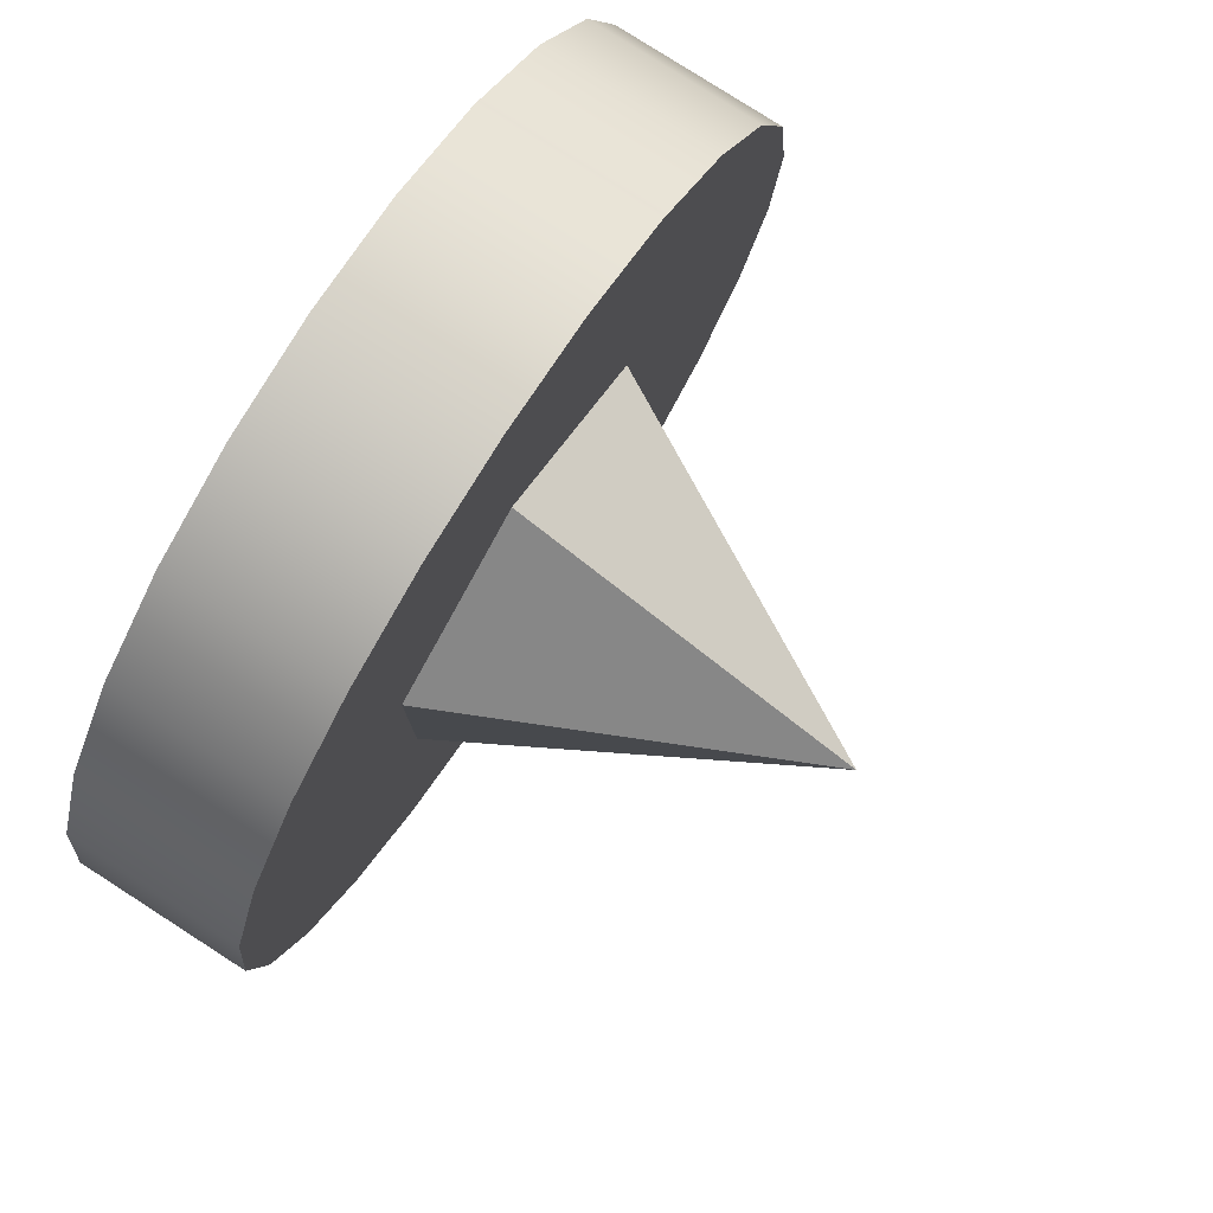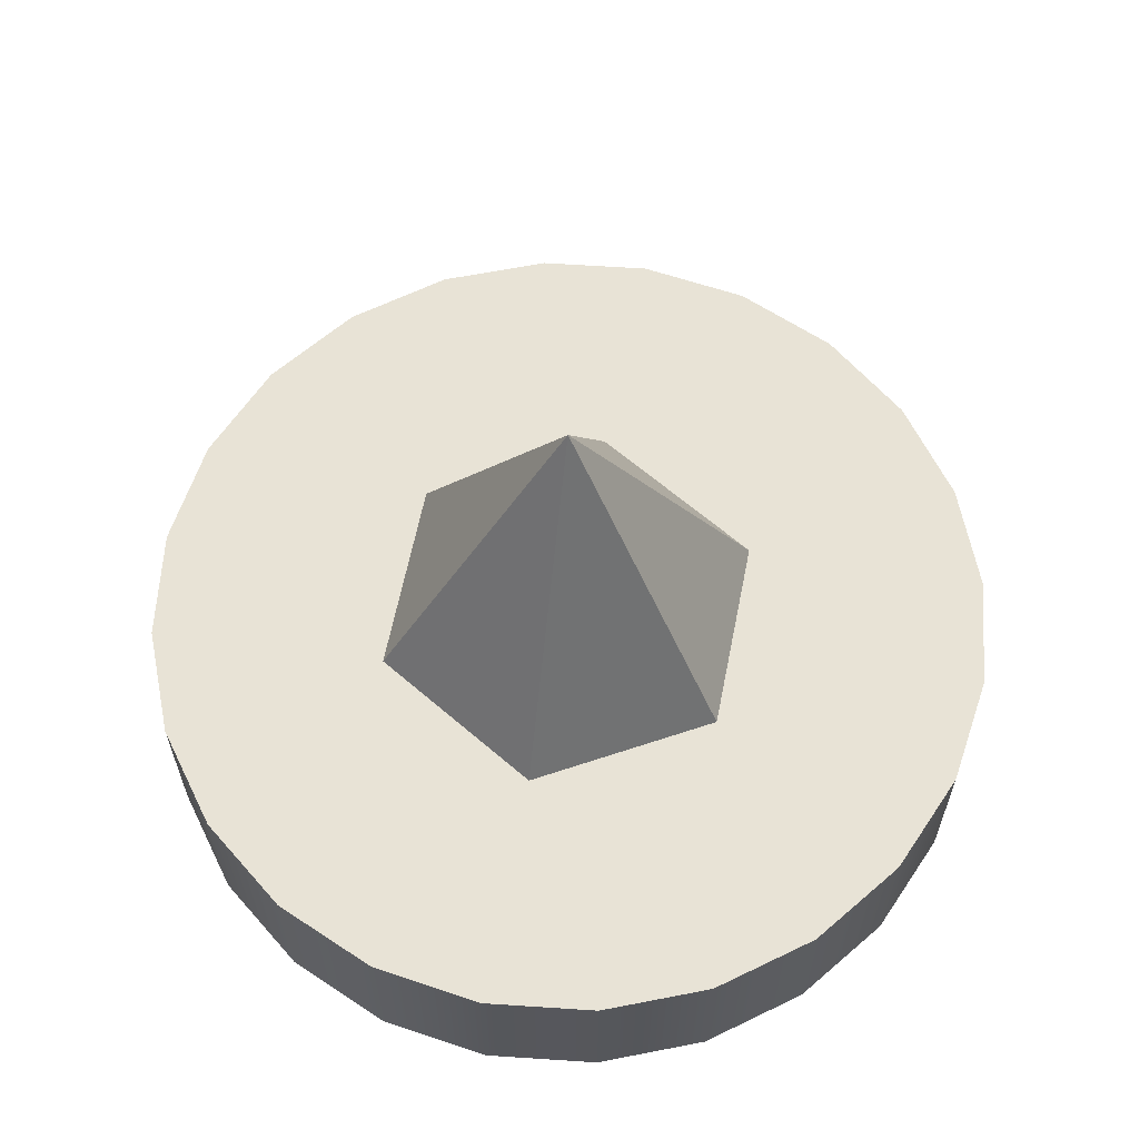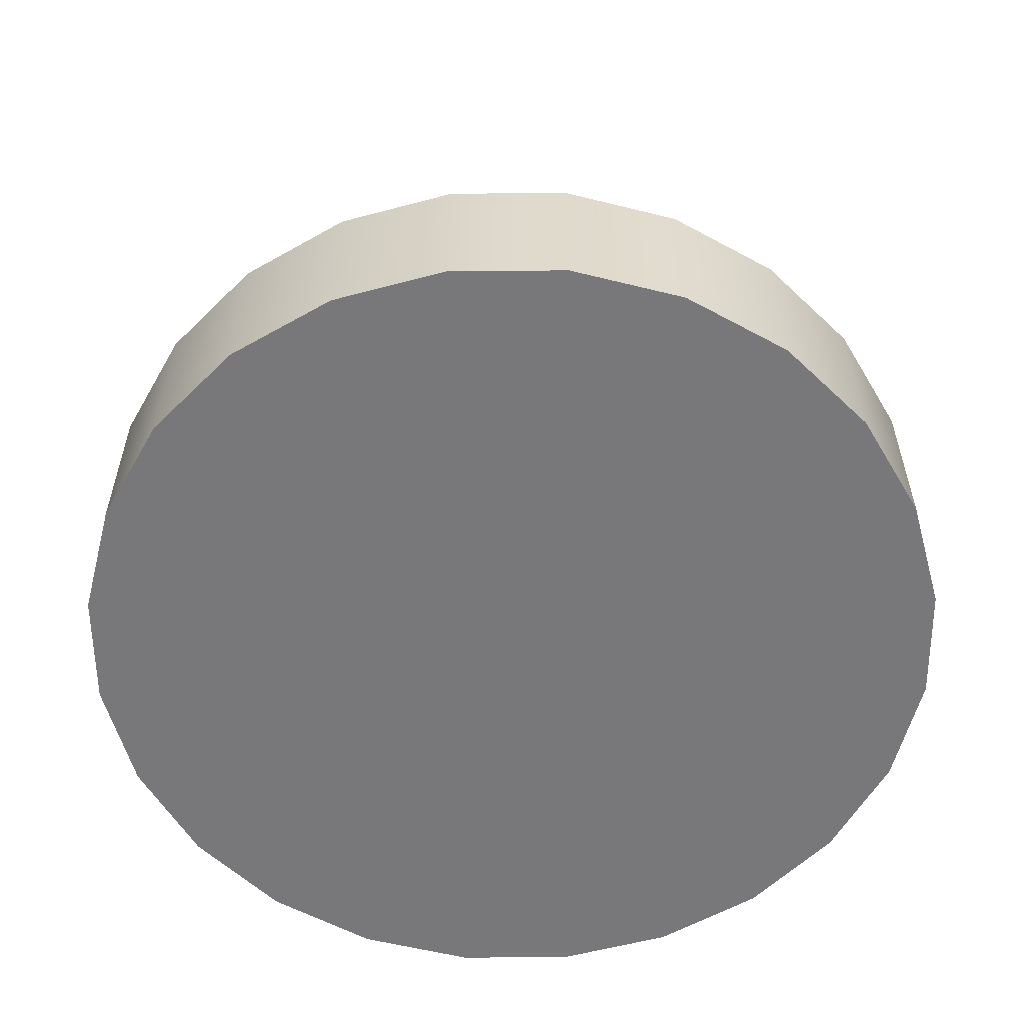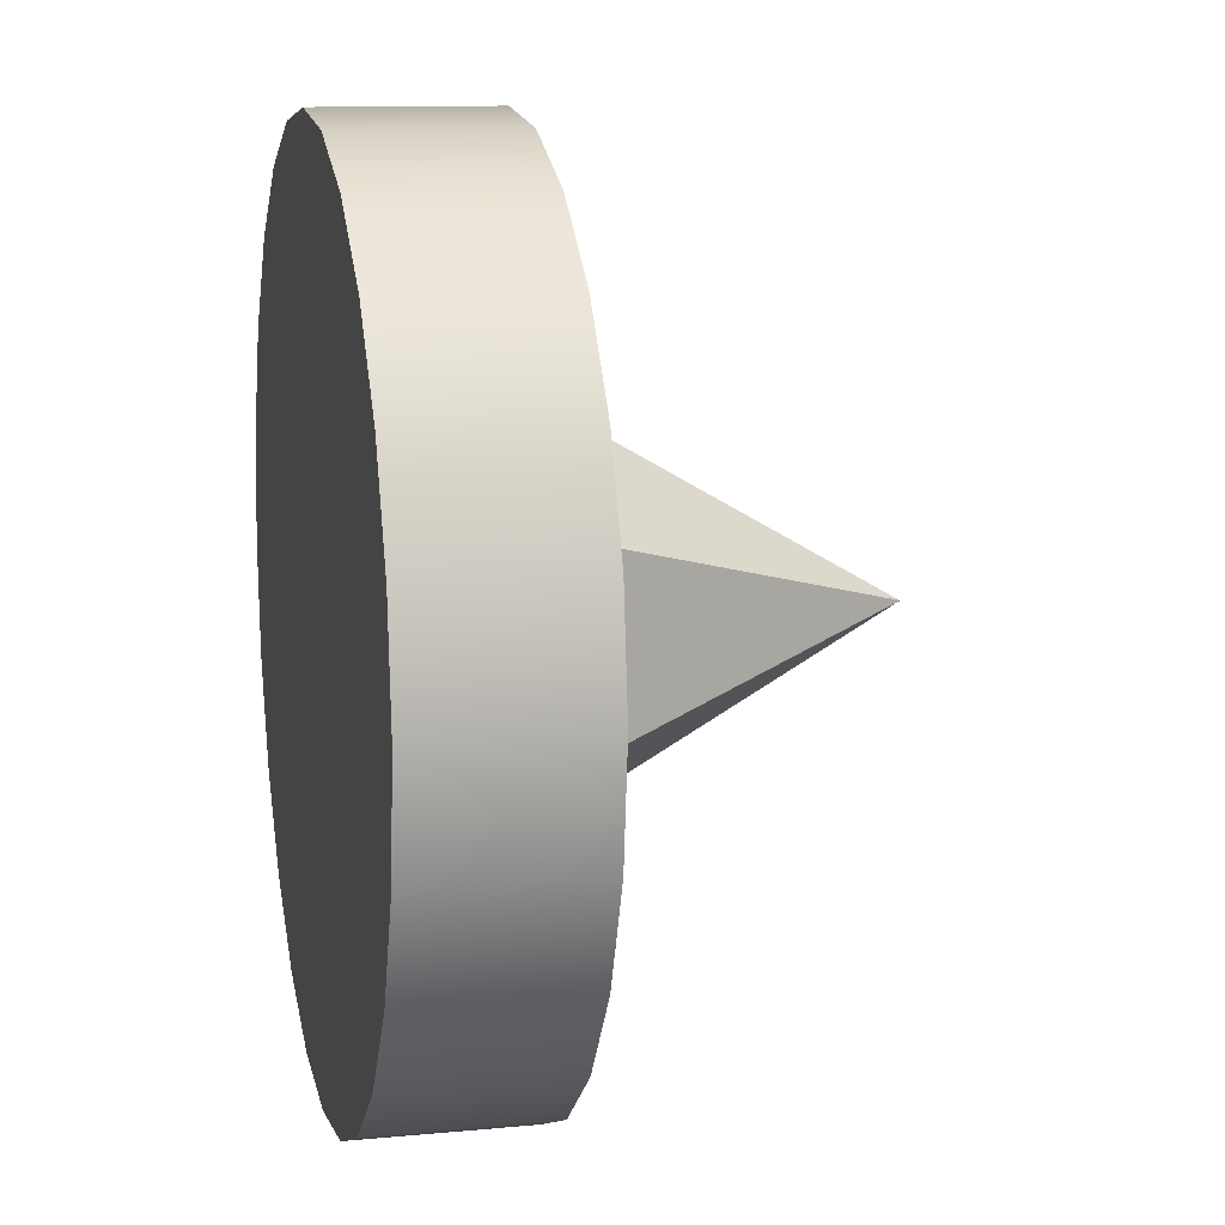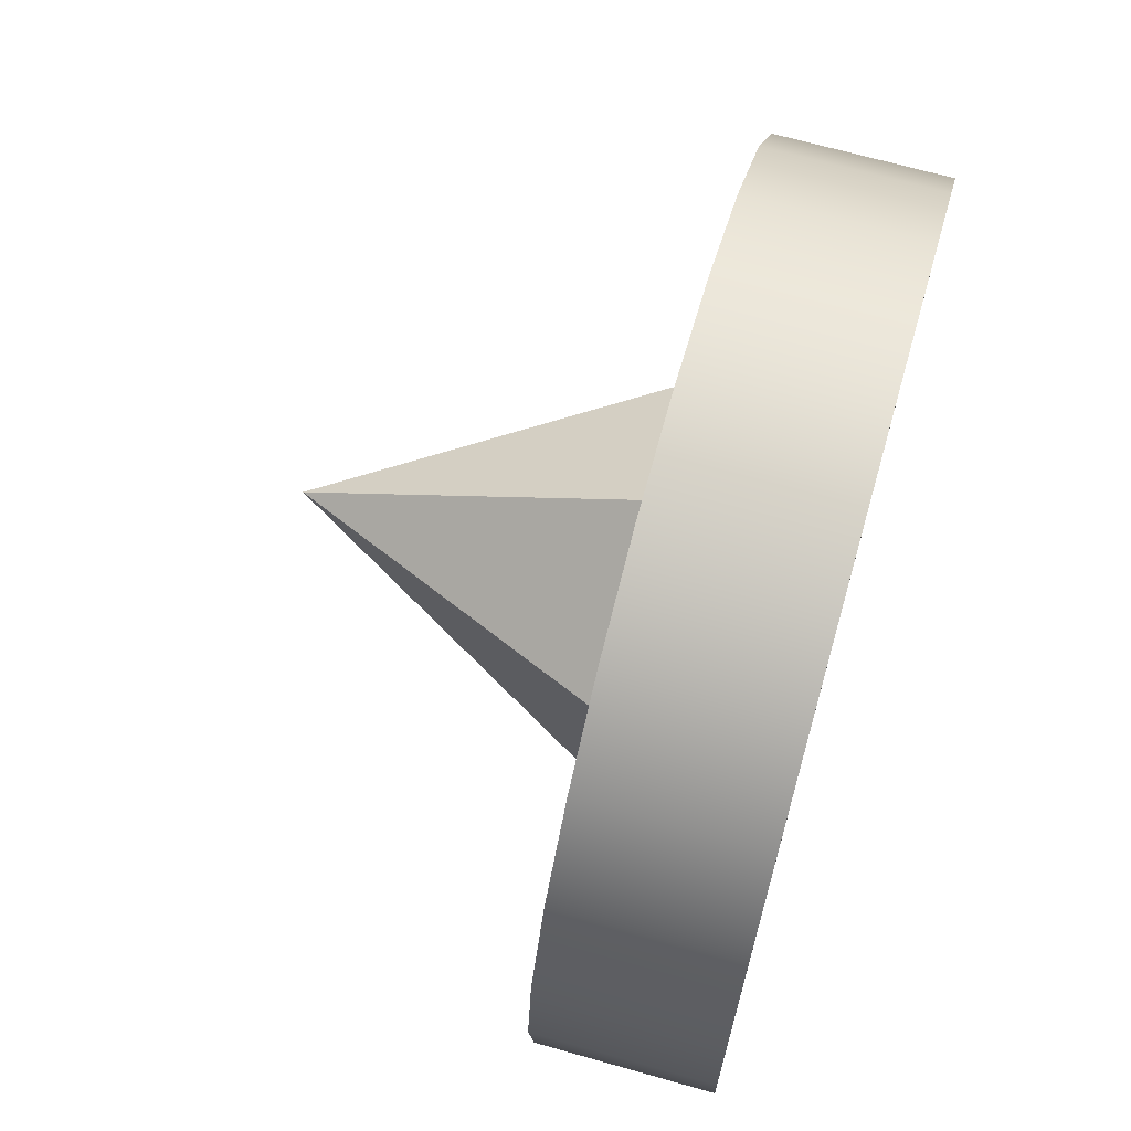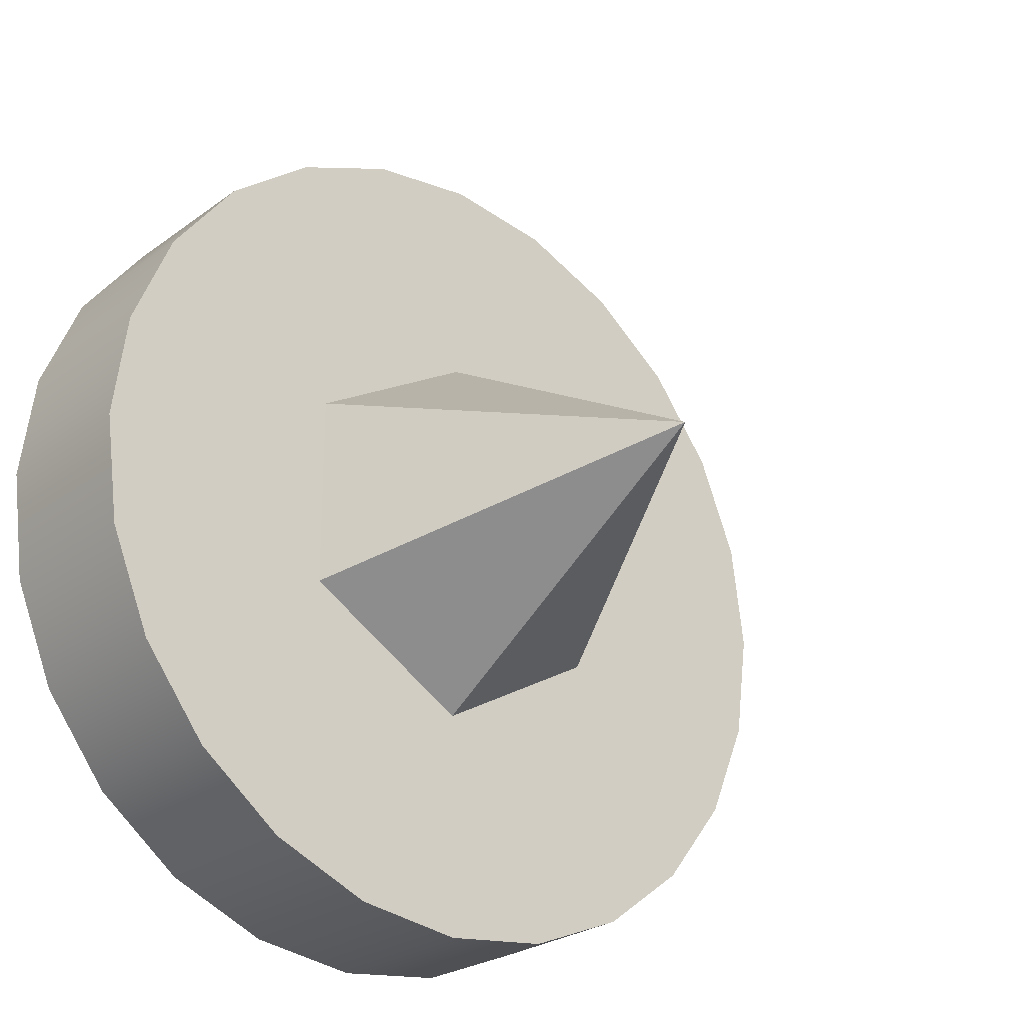
<metadata>
{"format":"obj","ext":"obj","renderer":"f3d","projection":"perspective","resolution":1024,"background":"white","views":[{"elev":79.4,"azim":122.7,"up":"+Z"},{"elev":62.5,"azim":-108.7,"up":"+Y"},{"elev":-57.6,"azim":98.0,"up":"+Y"},{"elev":11.3,"azim":77.0,"up":"+Z"},{"elev":68.2,"azim":-74.2,"up":"+Z"},{"elev":-25.8,"azim":139.1,"up":"+Z"}]}
</metadata>
<code>
g mergedBlocks
v 0.255 -0.2 0.1443
v 0.255 -0.2 -0.1443
v 0.005 -0.2 0.2887
v 0.005 -0.2 -0.2887
v -0.245 -0.2 0.1443
v -0.245 -0.2 -0.1443
v 0.005 0.3 0
v 0.433 -0.102 -0.25
v 0.433 -0.3 -0.25
v 0.483 -0.102 -0.1294
v 0.483 -0.3 -0.1294
v 0.5 -0.102 0
v 0.5 -0.3 0
v 0.483 -0.102 0.1294
v 0.483 -0.3 0.1294
v 0.433 -0.102 0.25
v 0.433 -0.3 0.25
v 0.3536 -0.3 -0.3536
v 0.3536 -0.102 -0.3536
v 0.3536 -0.102 0.3536
v 0.3536 -0.3 0.3536
v 0.25 -0.3 0.433
v 0.25 -0.102 0.433
v 0.1294 -0.3 0.483
v 0.1294 -0.102 0.483
v 0 -0.3 0.5
v 0 -0.102 0.5
v -0.1294 -0.3 0.483
v -0.1294 -0.102 0.483
v 0.25 -0.102 -0.433
v 0.25 -0.3 -0.433
v 0.1294 -0.102 -0.483
v 0.1294 -0.3 -0.483
v 0 -0.102 -0.5
v 0 -0.3 -0.5
v -0.1294 -0.102 -0.483
v -0.1294 -0.3 -0.483
v -0.25 -0.3 0.433
v -0.25 -0.102 0.433
v -0.3536 -0.3 0.3536
v -0.3536 -0.102 0.3536
v -0.433 -0.102 0.25
v -0.433 -0.3 0.25
v -0.483 -0.102 0.1294
v -0.483 -0.3 0.1294
v -0.5 -0.102 0
v -0.5 -0.3 0
v -0.483 -0.102 -0.1294
v -0.483 -0.3 -0.1294
v -0.433 -0.102 -0.25
v -0.433 -0.3 -0.25
v -0.3536 -0.102 -0.3536
v -0.3536 -0.3 -0.3536
v -0.25 -0.3 -0.433
v -0.25 -0.102 -0.433
f 3 2 1
f 2 3 4
f 4 3 5
f 4 5 6
f 7 4 6
f 7 2 4
f 1 2 7
f 7 3 1
f 7 5 3
f 5 7 6
f 10 9 8
f 9 10 11
f 12 11 10
f 11 12 13
f 14 13 12
f 13 14 15
f 16 15 14
f 15 16 17
f 18 8 9
f 8 18 19
f 20 17 16
f 17 20 21
f 20 22 21
f 22 20 23
f 23 24 22
f 24 23 25
f 25 26 24
f 26 25 27
f 27 28 26
f 28 27 29
f 18 30 19
f 30 18 31
f 31 32 30
f 32 31 33
f 33 34 32
f 34 33 35
f 35 36 34
f 36 35 37
f 29 38 28
f 38 29 39
f 39 40 38
f 40 39 41
f 42 40 41
f 40 42 43
f 44 43 42
f 43 44 45
f 46 45 44
f 45 46 47
f 48 47 46
f 47 48 49
f 50 49 48
f 49 50 51
f 52 51 50
f 51 52 53
f 52 54 53
f 54 52 55
f 55 37 54
f 37 55 36
f 15 11 13
f 11 15 9
f 9 15 17
f 9 17 18
f 18 17 21
f 18 21 31
f 31 21 22
f 31 22 33
f 33 22 24
f 33 24 26
f 33 26 35
f 35 26 28
f 35 28 37
f 37 28 54
f 54 28 38
f 54 38 53
f 53 38 40
f 53 40 51
f 51 40 43
f 51 43 49
f 49 43 45
f 49 45 47
f 10 14 12
f 14 10 8
f 14 8 16
f 16 8 19
f 16 19 20
f 20 19 30
f 20 30 23
f 23 30 32
f 23 32 25
f 25 32 34
f 25 34 27
f 27 34 36
f 27 36 29
f 29 36 55
f 29 55 39
f 39 55 52
f 39 52 41
f 41 52 50
f 41 50 42
f 42 50 48
f 42 48 44
f 44 48 46

</code>
